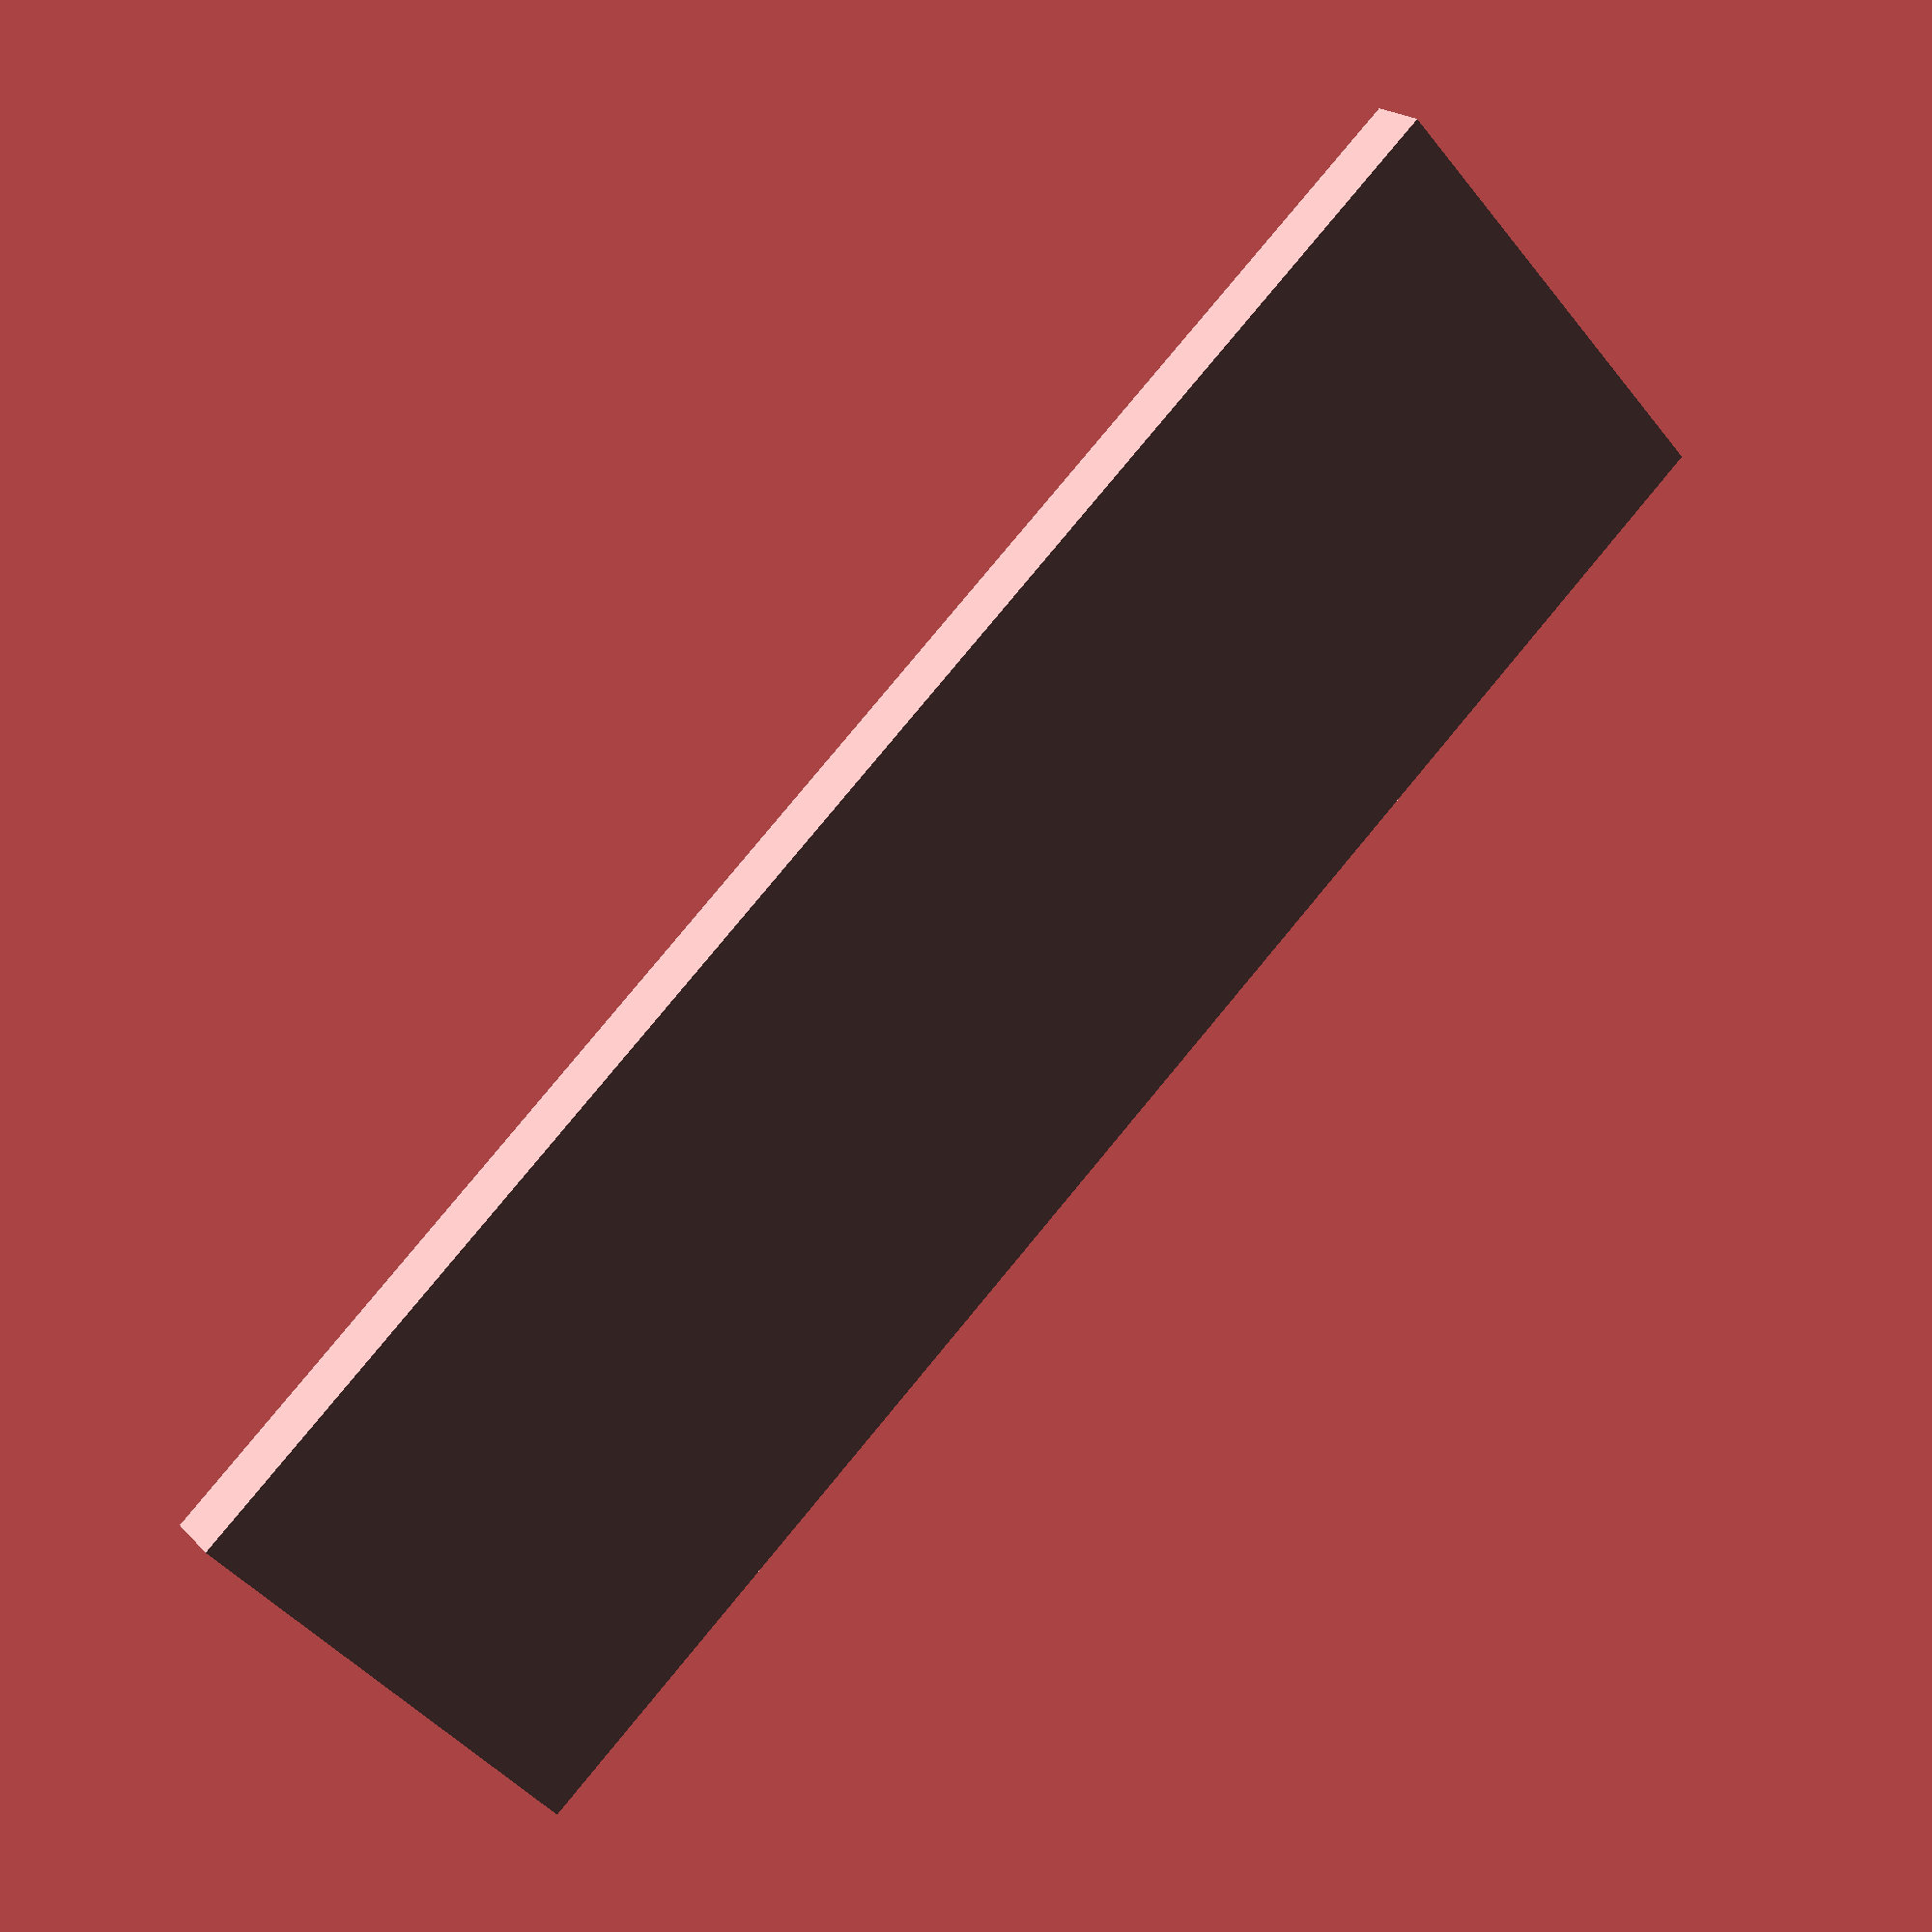
<openscad>


displayX=132;
displayY=32.5;
displayZ=15;
wall=4;

difference()
{
  cube([displayX+2*wall, displayY+2*wall, 5],center=true);
  translate([0,0,0.4])cube([displayX, displayY, 5],center=true);
  //translate([3*displayX/8,0,0.2])cube([displayX/4, displayY, 5],center=true);
  //translate([displayX/8,0,0.4])cube([displayX/4, displayY, 5],center=true);
  //translate([-displayX/8,0,0.8])cube([displayX/4, displayY, 5],center=true);
  //translate([-3*displayX/8,0,1.6])cube([displayX/4, displayY, 5],center=true);
}


</openscad>
<views>
elev=339.2 azim=42.3 roll=149.6 proj=p view=wireframe
</views>
